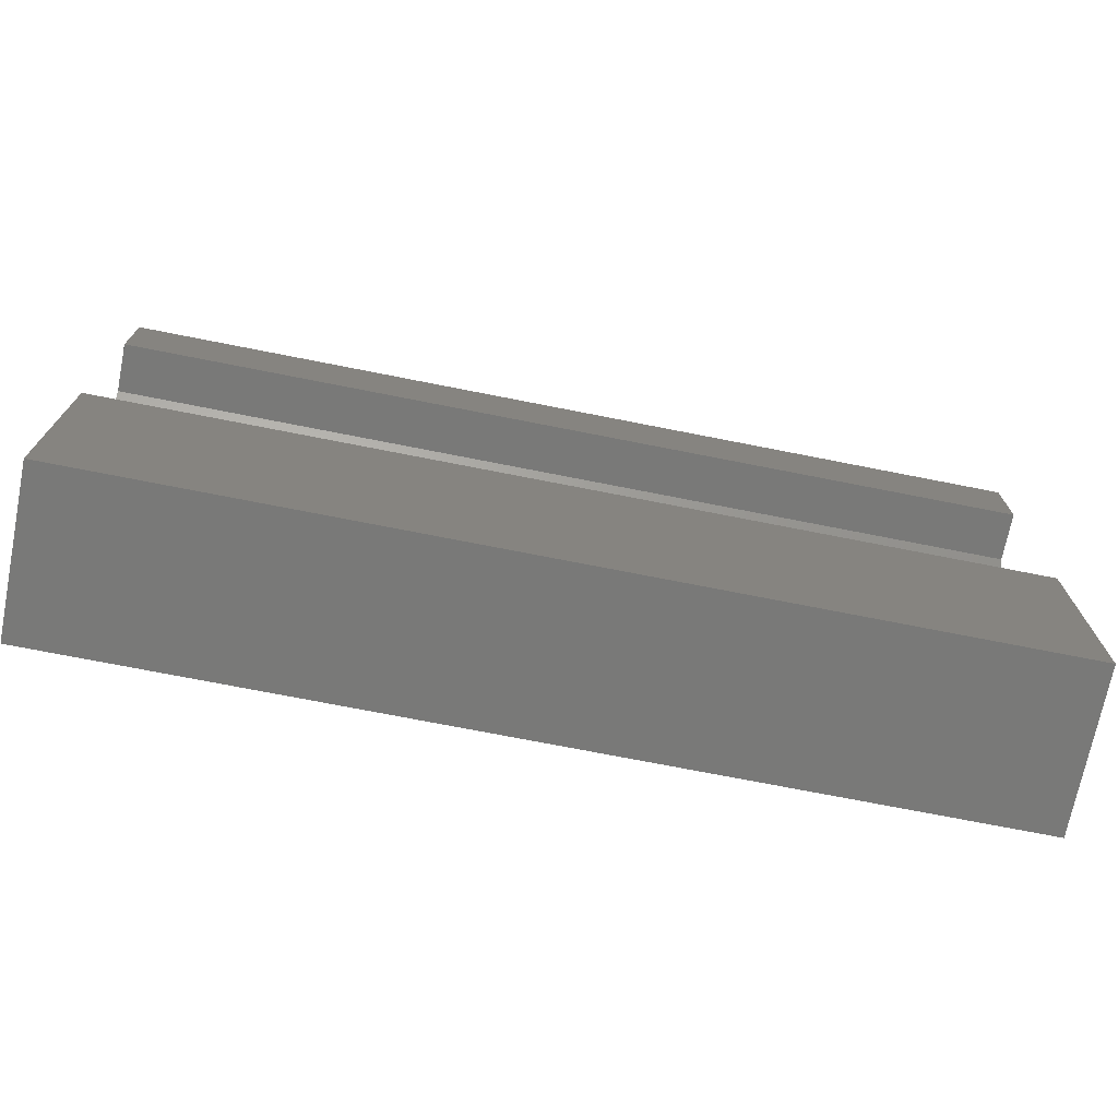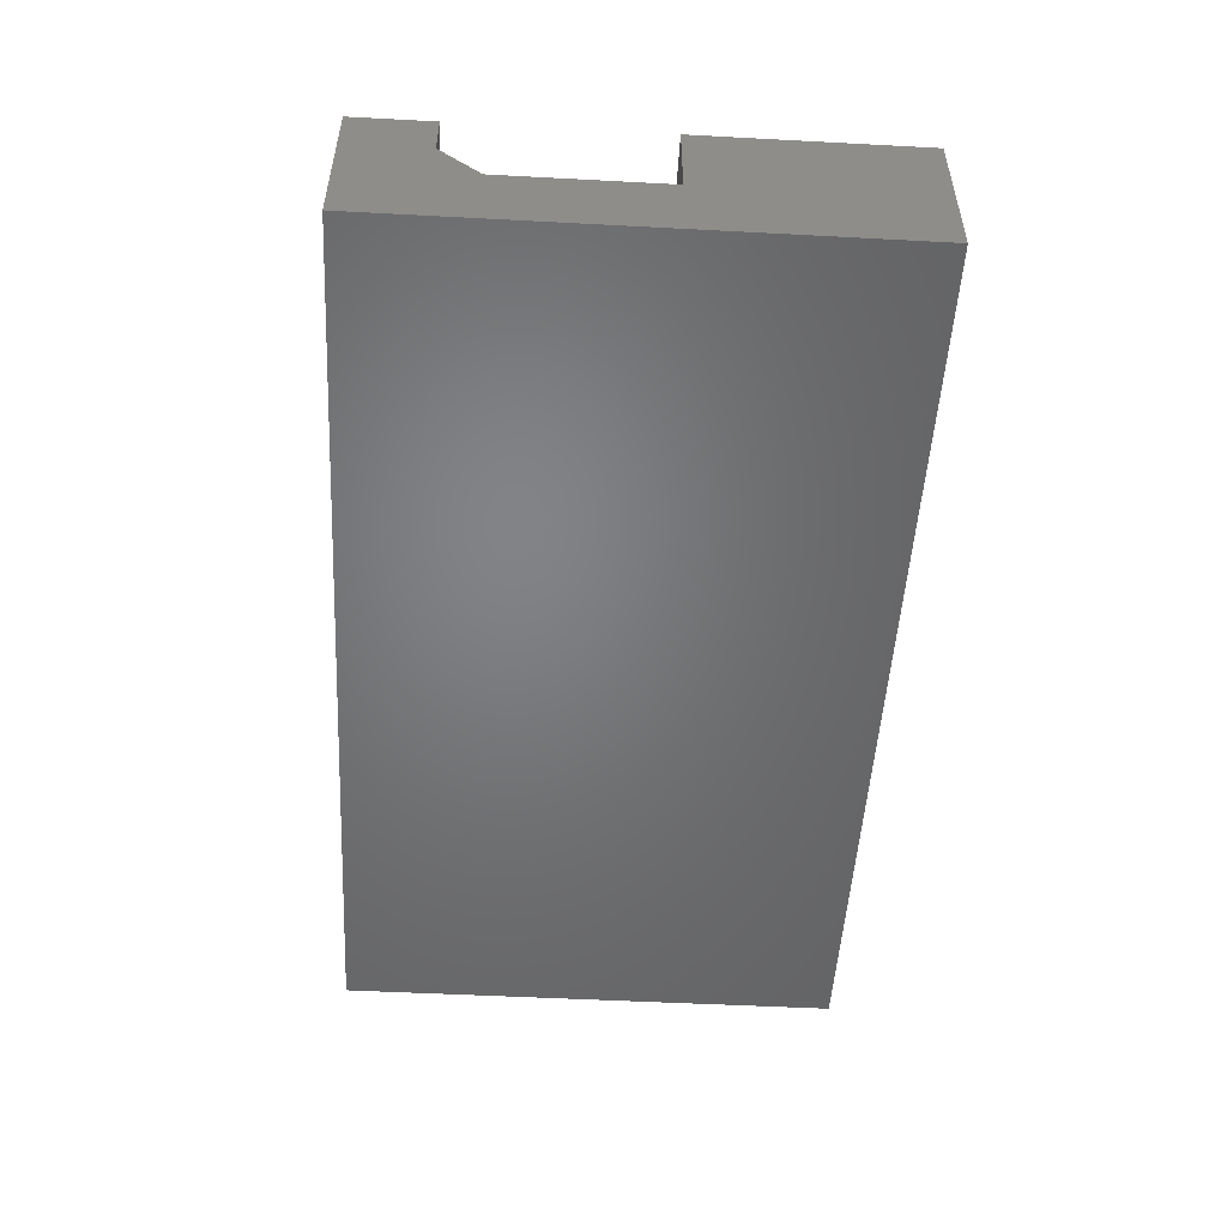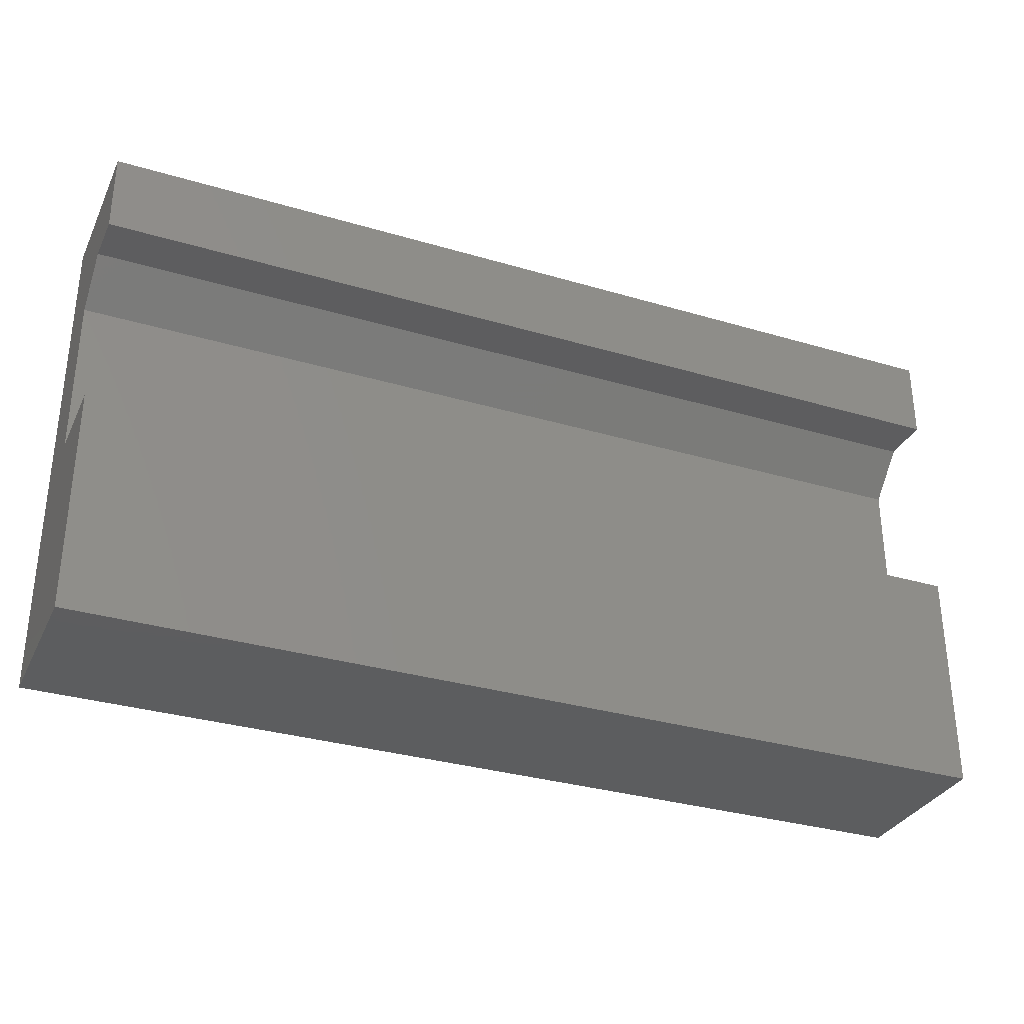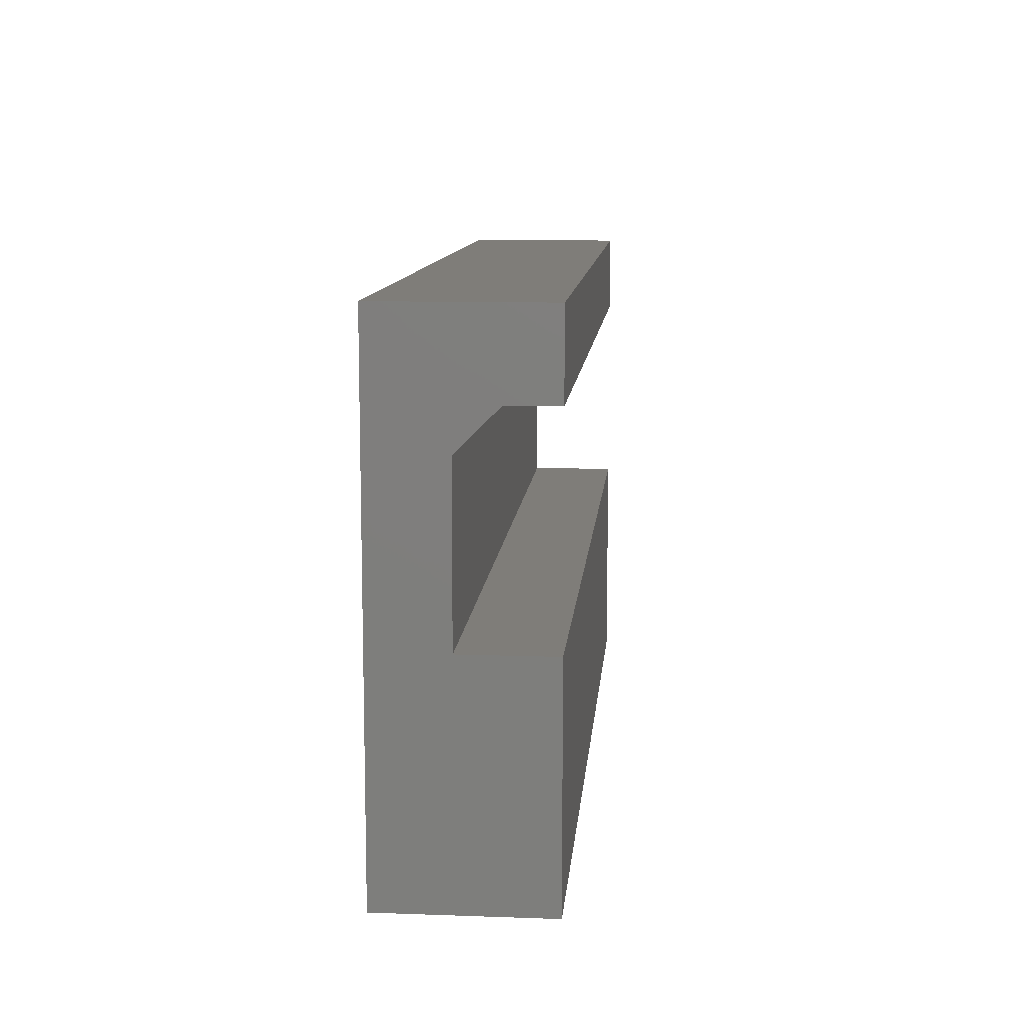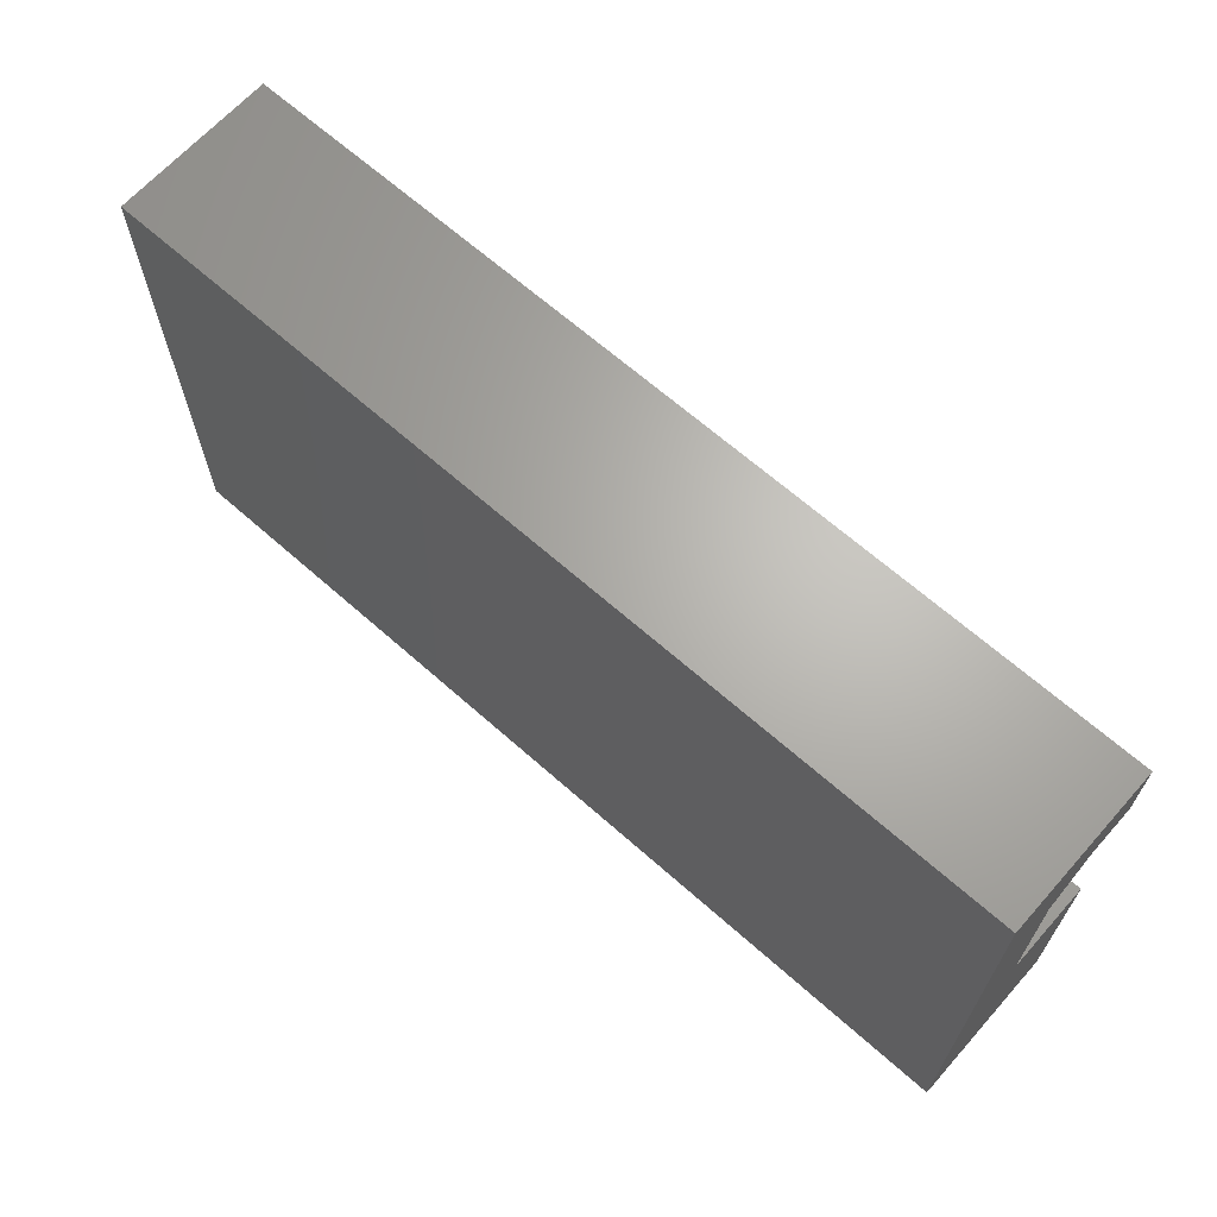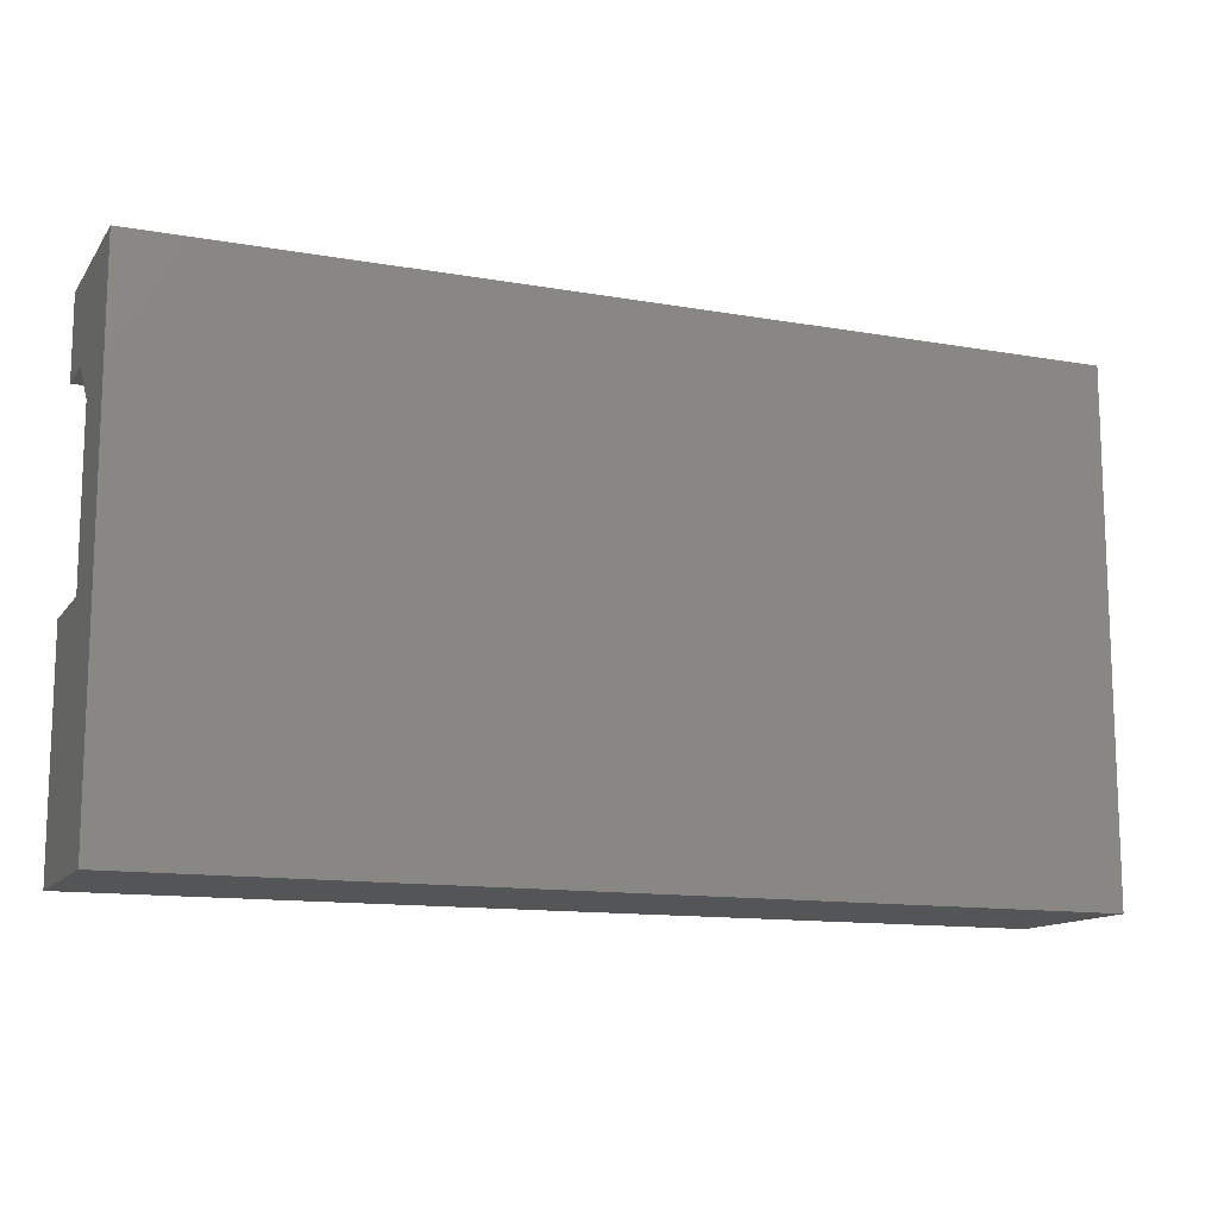
<metadata>
{"format":"stl","ext":"stl","renderer":"f3d","projection":"perspective","resolution":1024,"background":"white","views":[{"elev":-71.9,"azim":168.8,"up":"+Z"},{"elev":-51.0,"azim":86.7,"up":"+Y"},{"elev":-32.3,"azim":157.5,"up":"+Z"},{"elev":10.8,"azim":95.0,"up":"+Z"},{"elev":65.9,"azim":41.7,"up":"+Z"},{"elev":-12.8,"azim":-22.1,"up":"+Z"}]}
</metadata>
<code>
# stl→obj: 18 verts, 32 faces
v 10 -8.2 14.5
v -12.5 -7.2 15.5
v 10 -7.2 15.5
v -12.5 -8.2 14.5
v 10 -6 15.5
v -12.5 -6 15.5
v -12.5 -6 17.5
v 10 -10 17.5
v 10 -6 17.5
v -12.5 -10 17.5
v 10 -8.2 10.5
v -12.5 -8.2 10.5
v -12.5 -6 10.5
v 10 -6 10.5
v 10 -6 5
v -12.5 -6 5
v -12.5 -10 5
v 10 -10 5
f 1 2 3
f 2 1 4
f 2 5 3
f 5 2 6
f 7 8 9
f 8 7 10
f 5 7 9
f 7 5 6
f 11 4 1
f 4 11 12
f 13 11 14
f 11 13 12
f 15 13 14
f 13 15 16
f 17 8 10
f 8 17 18
f 16 12 13
f 10 12 17
f 17 12 16
f 2 7 6
f 10 2 4
f 2 10 7
f 12 10 4
f 9 3 5
f 8 3 9
f 1 8 11
f 3 8 1
f 11 15 14
f 11 18 15
f 18 11 8
f 17 15 18
f 15 17 16

</code>
